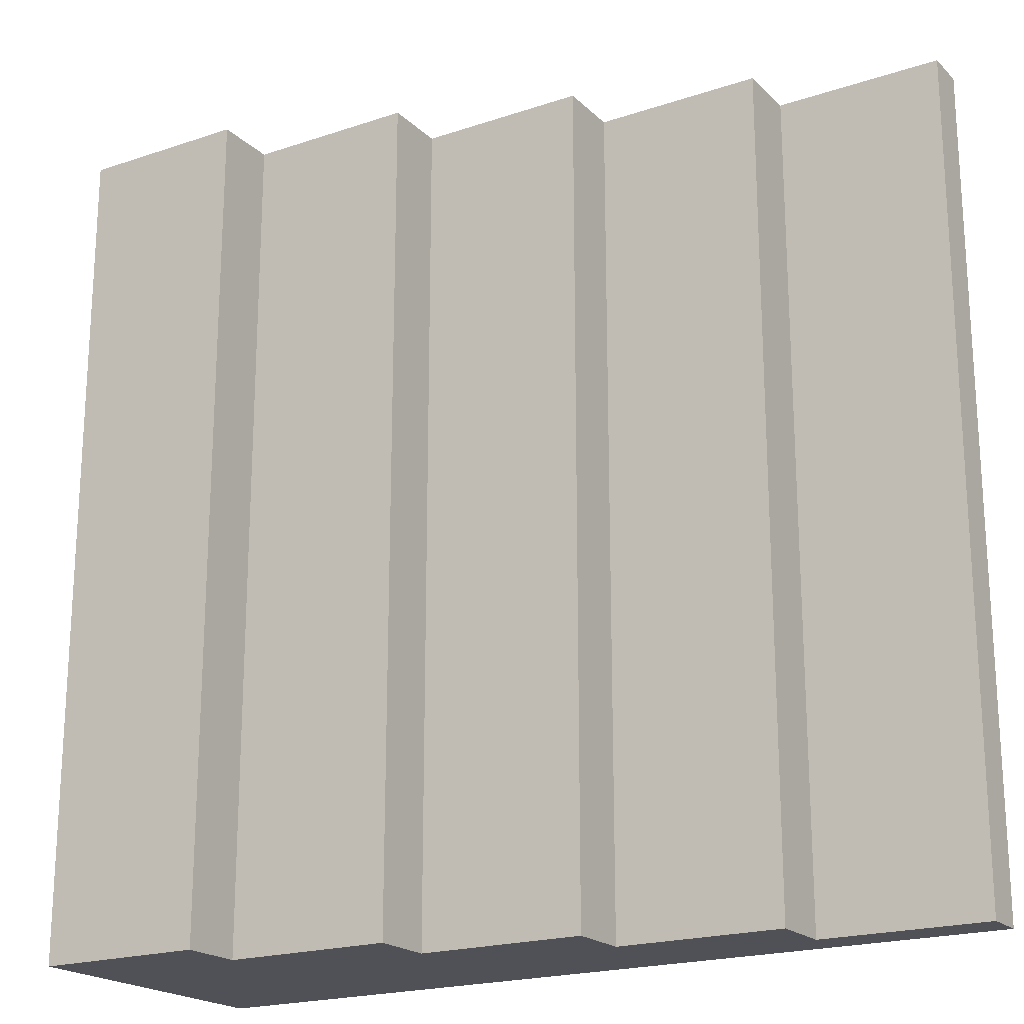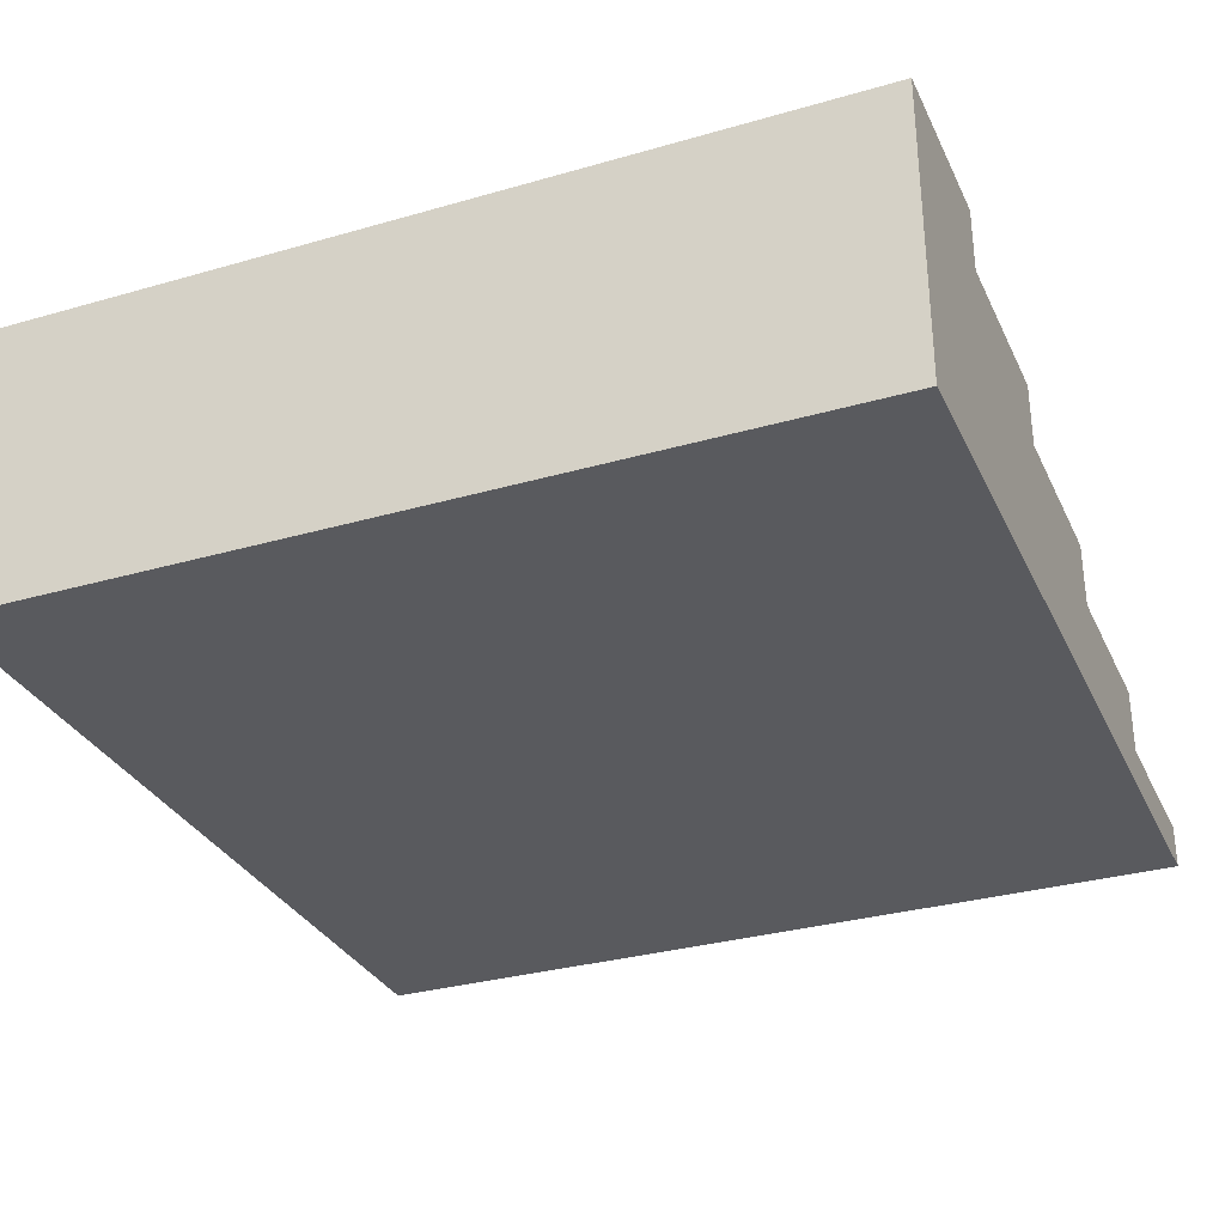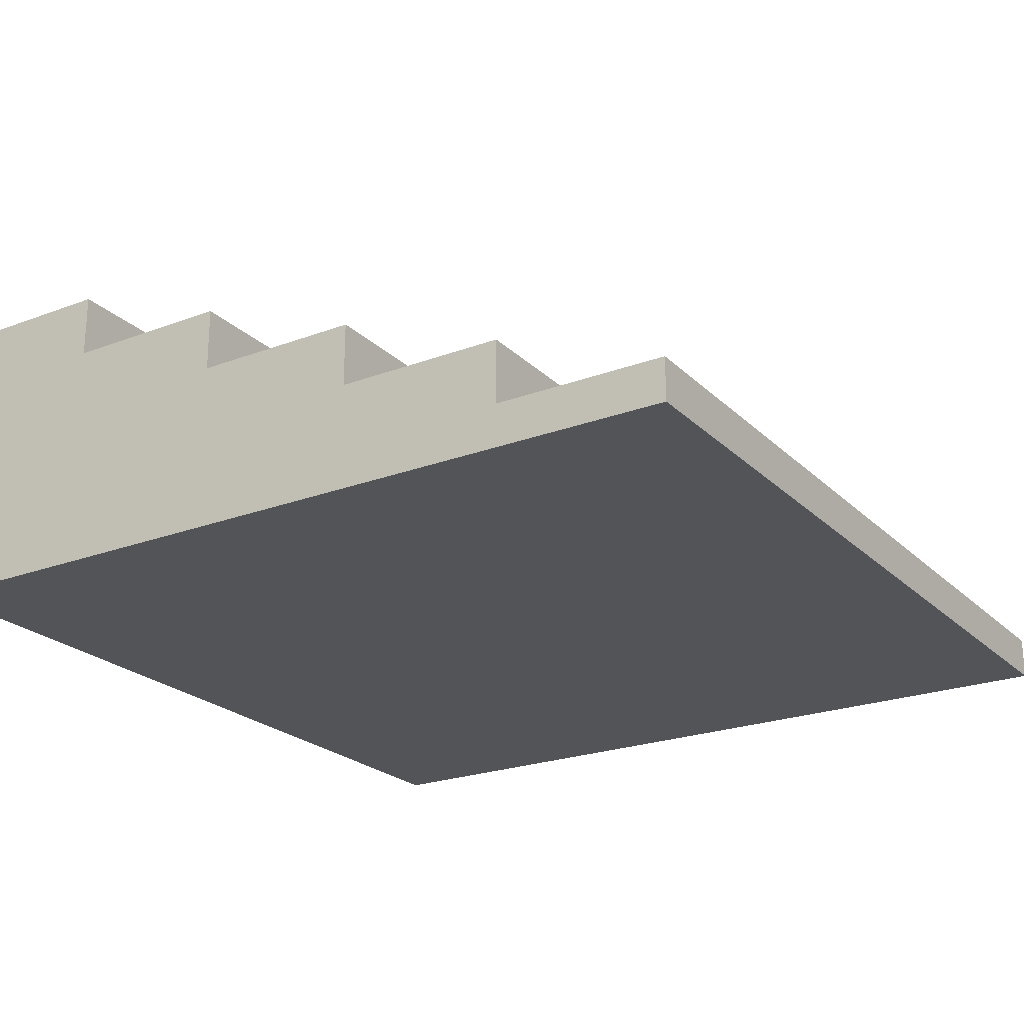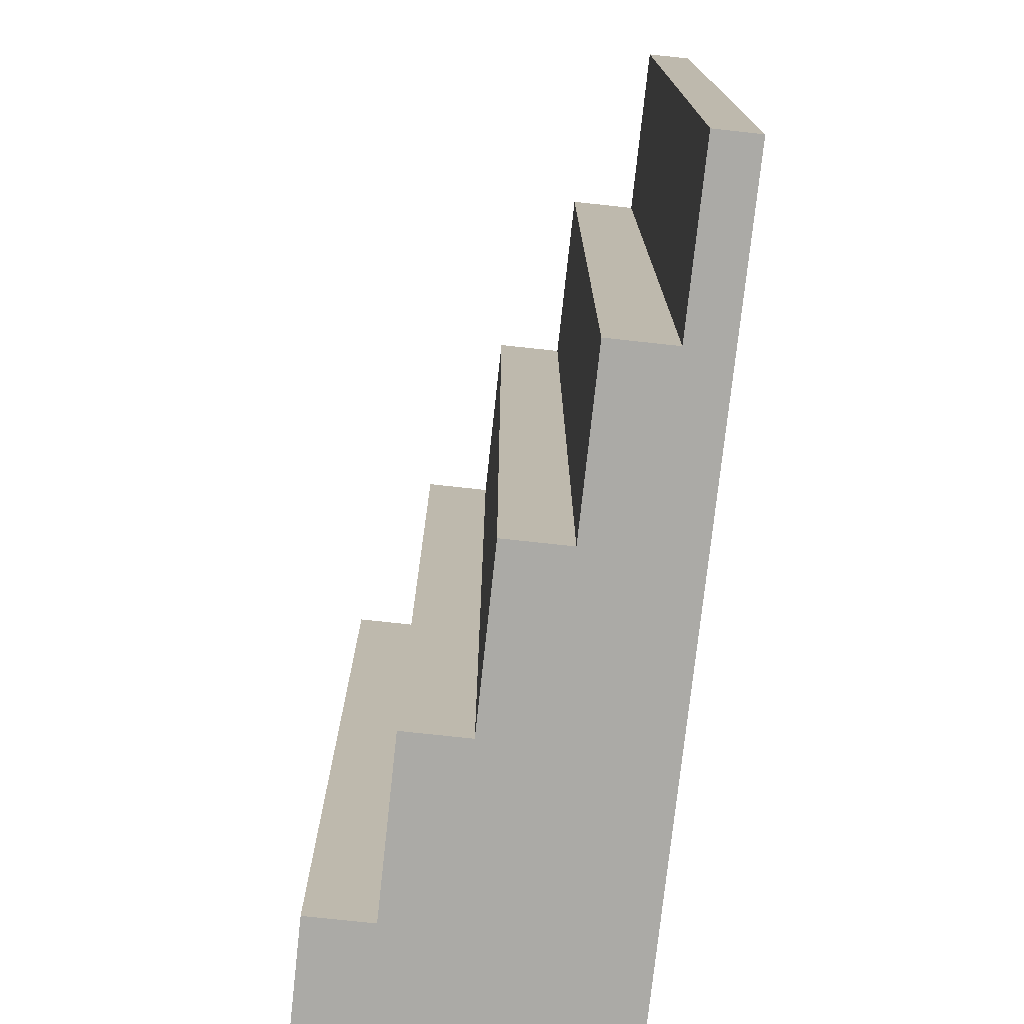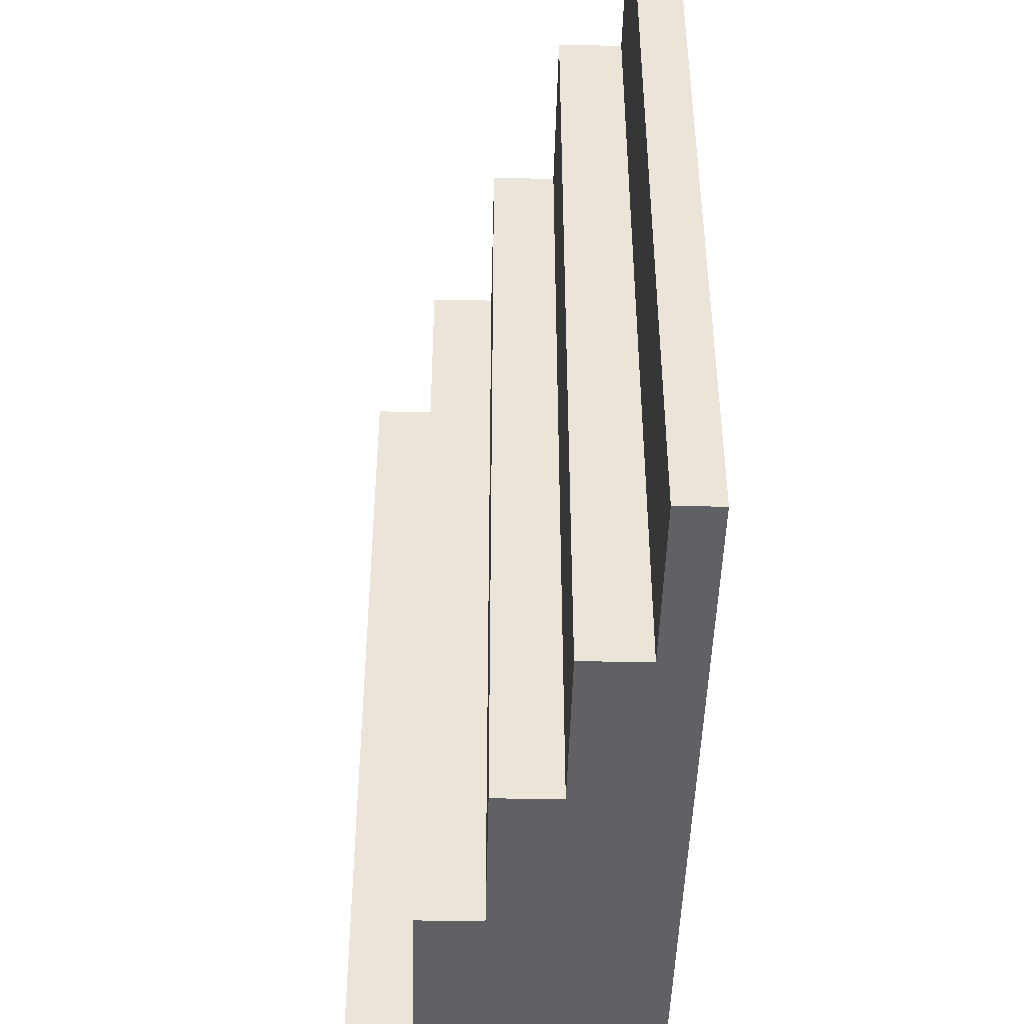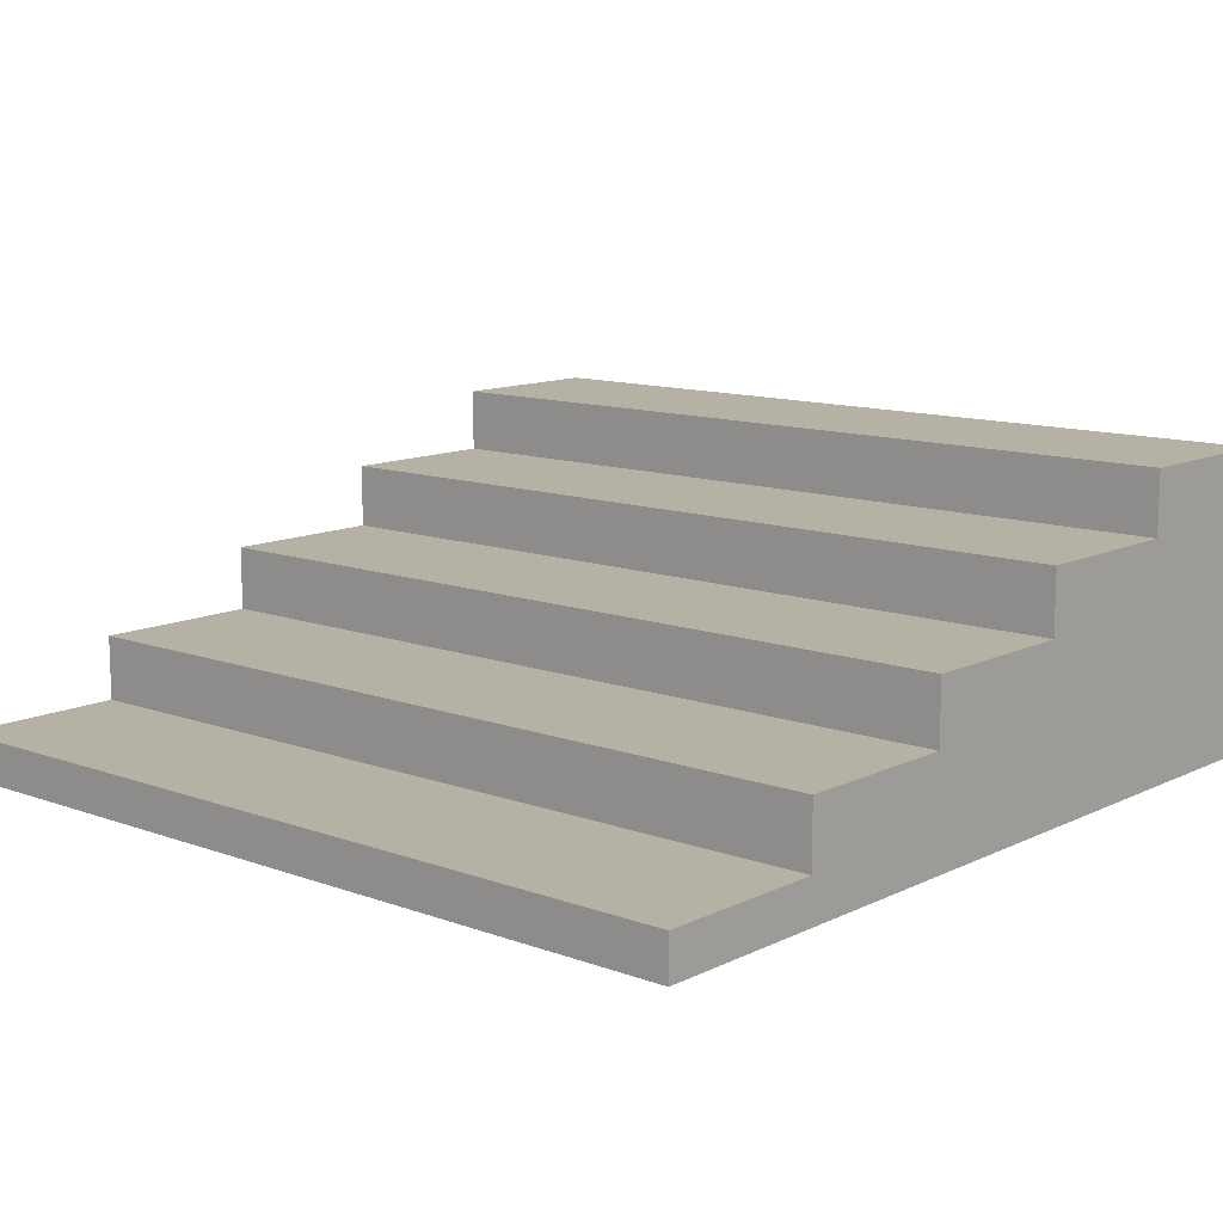
<metadata>
{"format":"obj","ext":"obj","renderer":"f3d","projection":"perspective","resolution":1024,"background":"white","views":[{"elev":-20.3,"azim":-148.5,"up":"+Z"},{"elev":-31.5,"azim":112.2,"up":"+Y"},{"elev":-23.0,"azim":-147.4,"up":"+Y"},{"elev":-75.7,"azim":-96.2,"up":"+Z"},{"elev":-45.6,"azim":-91.3,"up":"+Z"},{"elev":11.9,"azim":-48.9,"up":"+Y"}]}
</metadata>
<code>
o Cube
v 1 -0.5 -1
v 1 -0.5 1
v -1 -0.5 -1
v -1 -0.5 1
v 0.6 -0.5 -1
v 0.2 -0.5 -1
v -0.2 -0.5 -1
v -0.6 -0.5 -1
v -0.6 -0.5 1
v -0.2 -0.5 1
v 0.2 -0.5 1
v 0.6 -0.5 1
v 0.6 0.05 1
v 0.2 0.05 1
v 0.2 0.05 -1
v 0.6 0.05 -1
v 0.2 -0.1 1
v -0.2 -0.1 1
v -0.2 -0.1 -1
v 0.2 -0.1 -1
v -0.2 -0.25 1
v -0.6 -0.25 1
v -0.6 -0.25 -1
v -0.2 -0.25 -1
v -0.6 -0.4 1
v -1 -0.4 1
v -1 -0.4 -1
v -0.6 -0.4 -1
v 1 0.2 -1
v 1 0.2 1
v 0.6 0.2 -1
v 0.6 0.2 1
f 4 26 27 3
f 5 1 2 12
f 1 29 30 2
f 5 16 31 29 1
f 3 27 28 8
f 8 28 23 24 7
f 7 24 19 20 6
f 6 20 15 16 5
f 3 8 9 4
f 8 7 10 9
f 7 6 11 10
f 6 5 12 11
f 2 30 32 13 12
f 31 16 13 32
f 12 13 14 17 11
f 15 20 17 14
f 19 24 21 18
f 23 28 25 22
f 16 15 14 13
f 20 19 18 17
f 24 23 22 21
f 28 27 26 25
f 29 31 32 30
f 11 17 18 21 10
f 10 21 22 25 9
f 9 25 26 4

</code>
